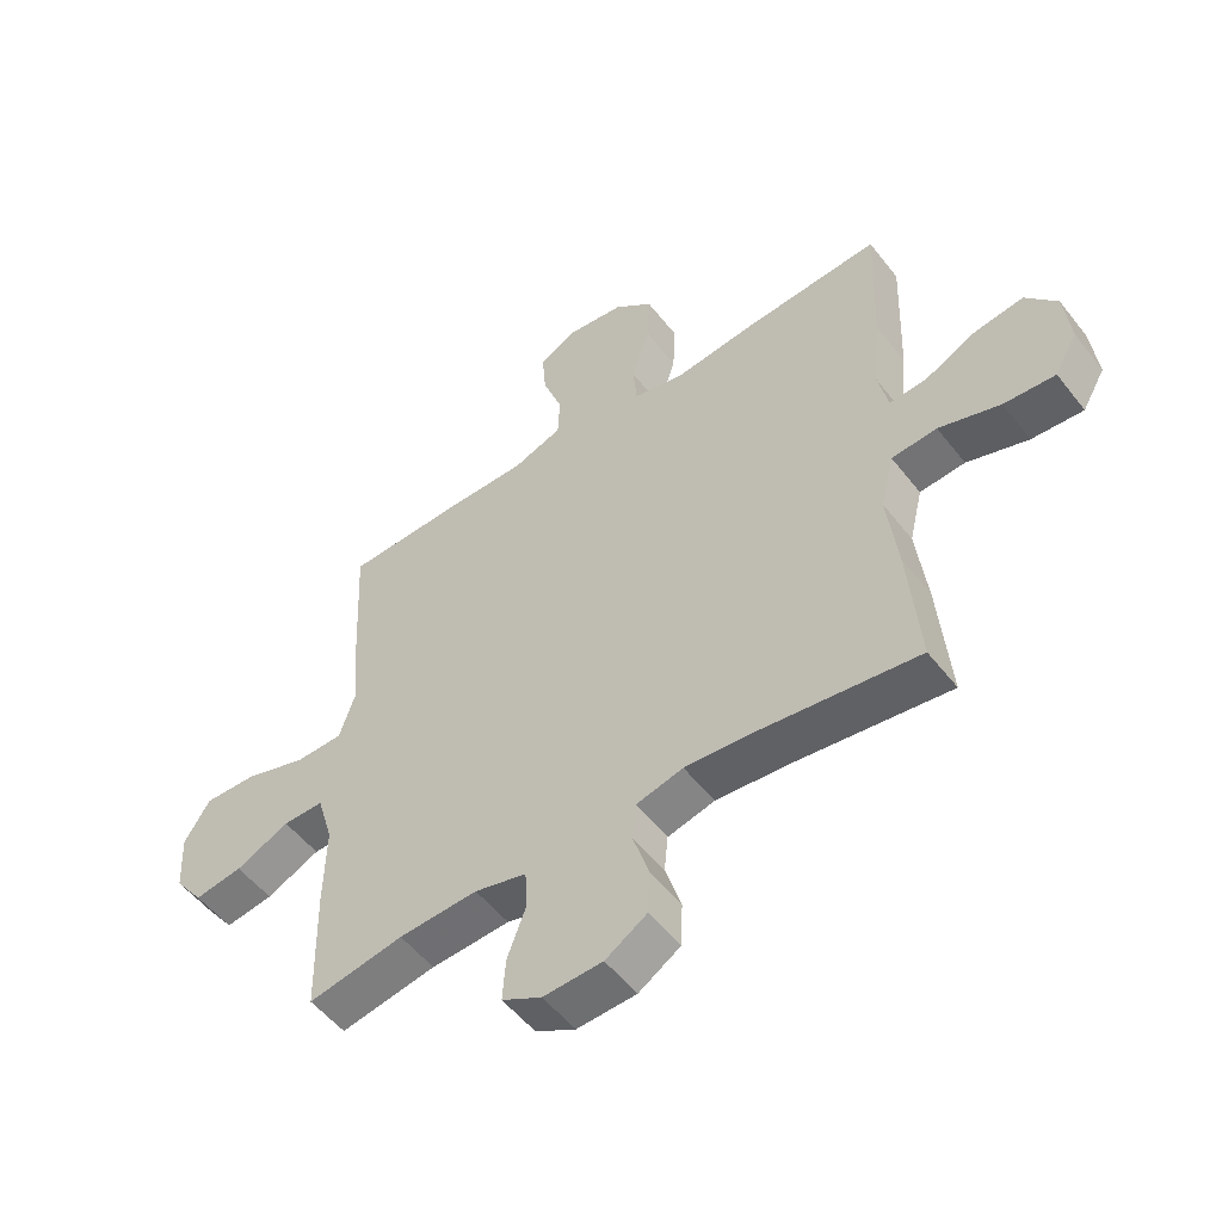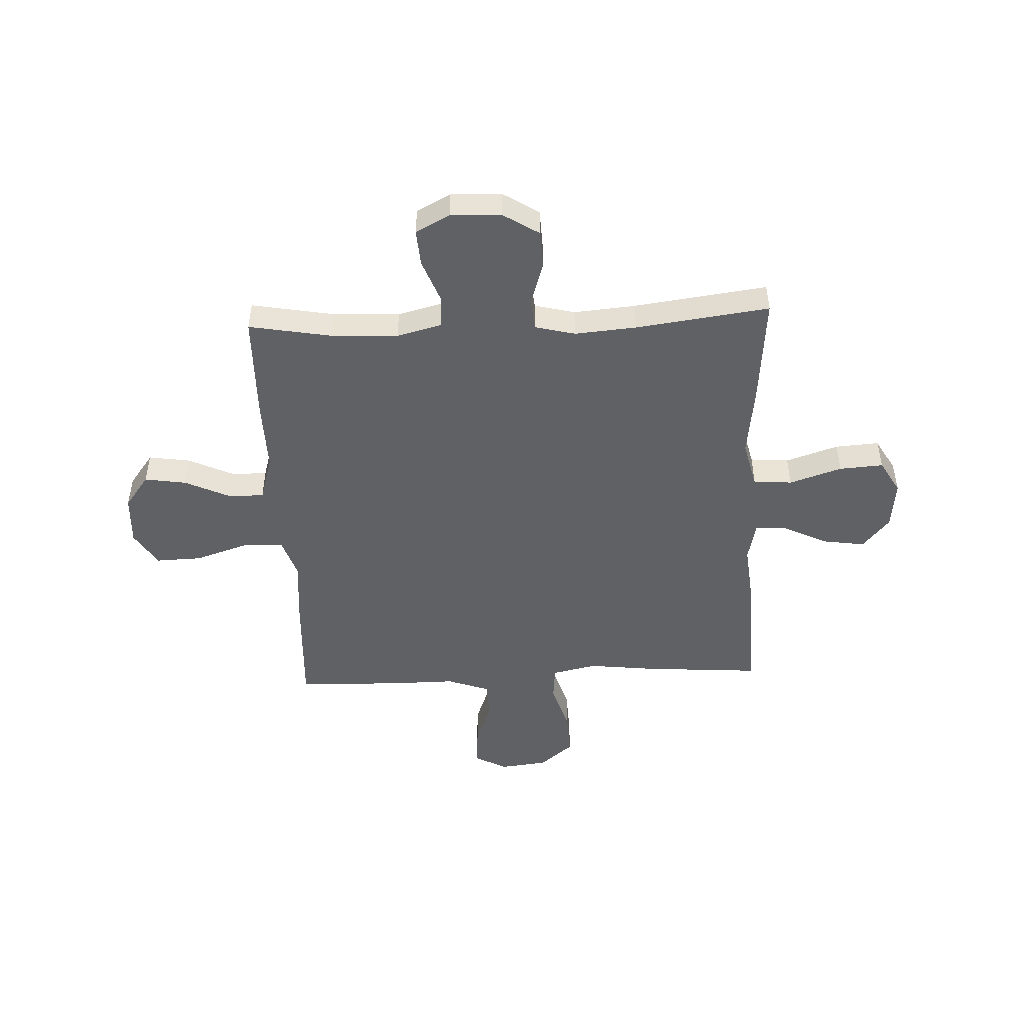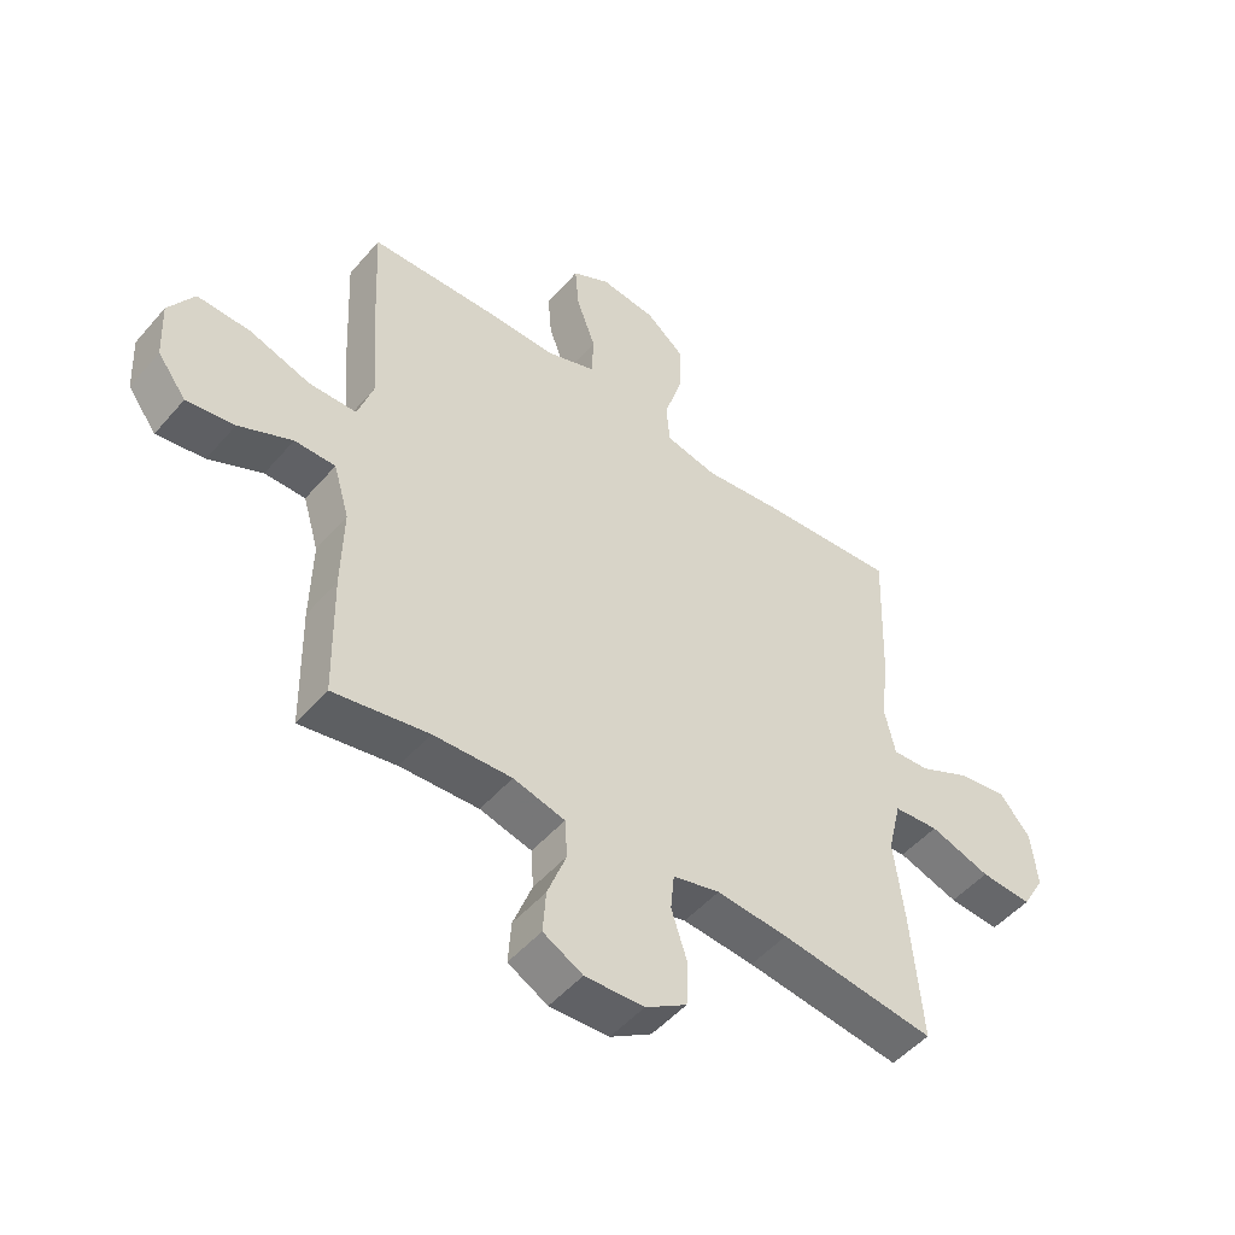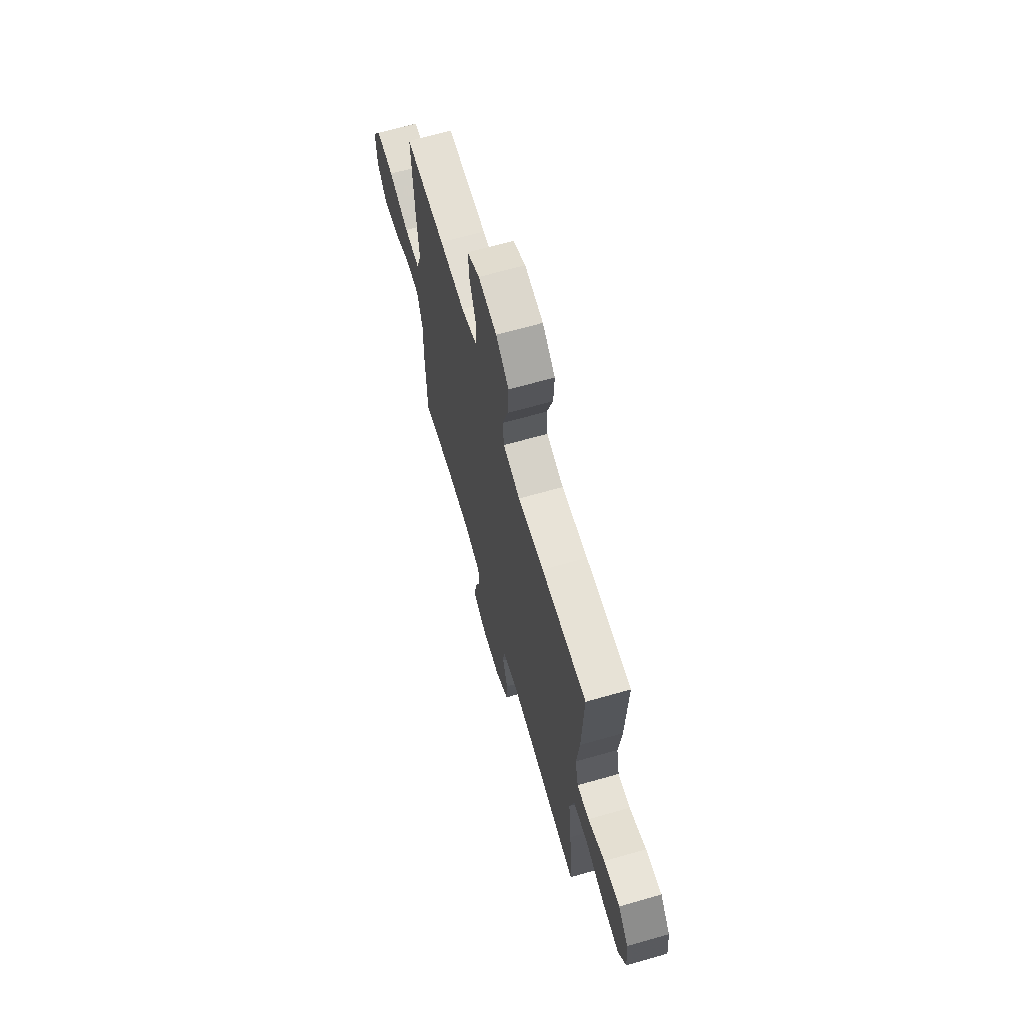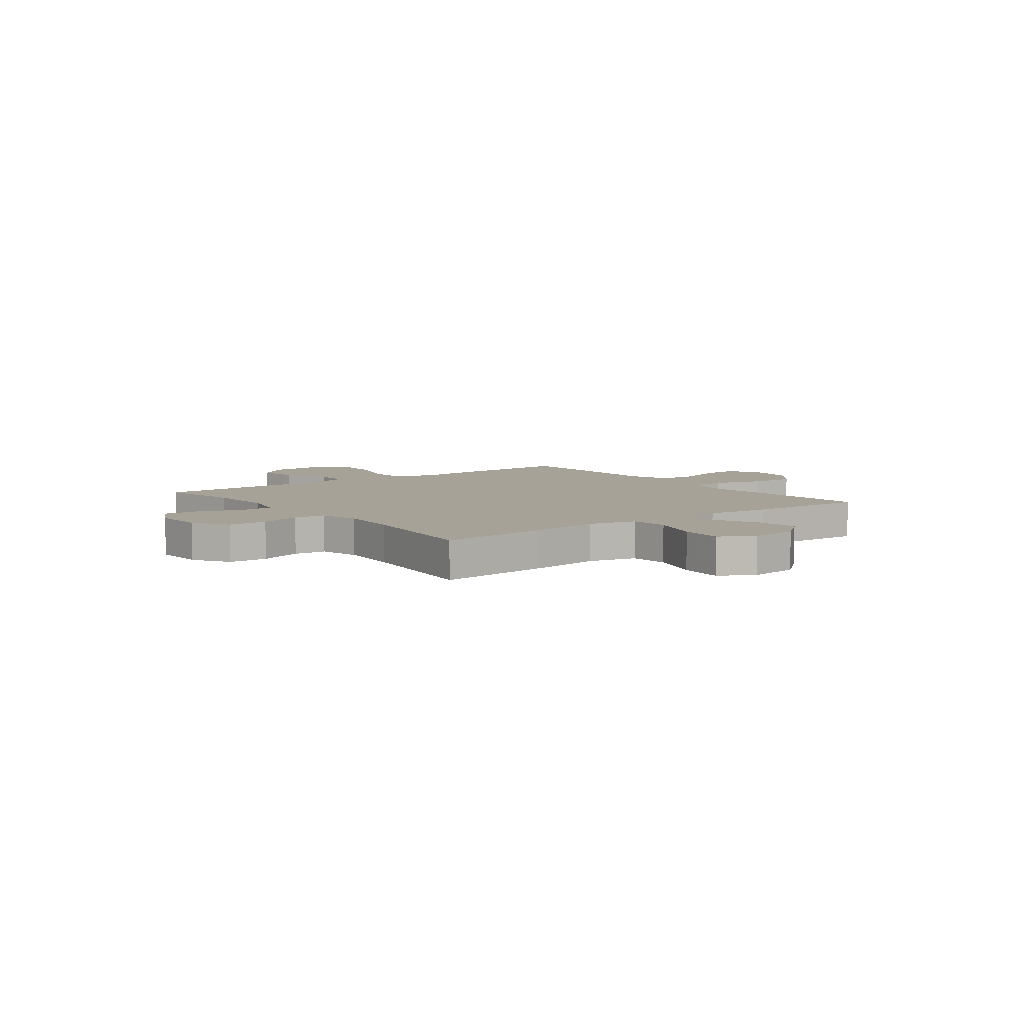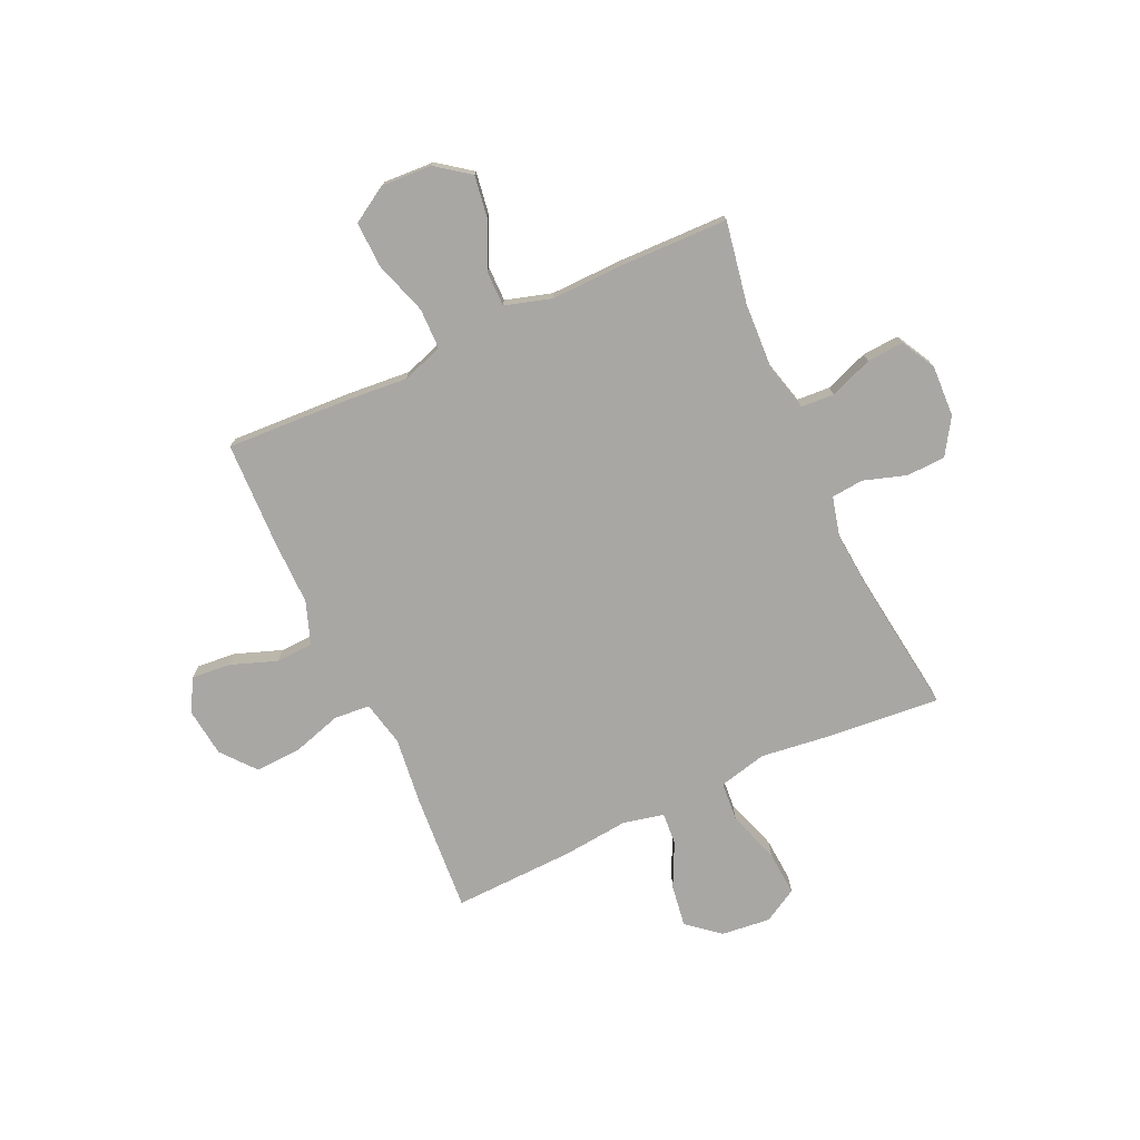
<metadata>
{"format":"obj","ext":"obj","renderer":"f3d","projection":"perspective","resolution":1024,"background":"white","views":[{"elev":-52.9,"azim":-143.0,"up":"+Z"},{"elev":-48.1,"azim":-177.5,"up":"+Y"},{"elev":-49.8,"azim":141.0,"up":"+Z"},{"elev":66.8,"azim":-106.0,"up":"+Z"},{"elev":6.6,"azim":-127.4,"up":"+Y"},{"elev":-74.8,"azim":114.6,"up":"+Y"}]}
</metadata>
<code>
v 0.5 0.07 0.5
v 0.489 0.07 0.27
v 0.479 0.07 0.149
v 0.505 0.07 0.071
v 0.583 0.07 0.07
v 0.684 0.07 0.103
v 0.771 0.07 0.106
v 0.813 0.07 0.038
v 0.808 0.07 -0.059
v 0.761 0.07 -0.122
v 0.682 0.07 -0.11
v 0.594 0.07 -0.069
v 0.527 0.07 -0.069
v 0.501 0.07 -0.157
v 0.504 0.07 -0.294
v 0.5 0.07 -0.5
v 0.344 0.07 -0.472
v 0.215 0.07 -0.466
v 0.13 0.07 -0.488
v 0.126 0.07 -0.551
v 0.157 0.07 -0.633
v 0.162 0.07 -0.703
v 0.097 0.07 -0.738
v 0 0.07 -0.734
v -0.068 0.07 -0.691
v -0.071 0.07 -0.617
v -0.045 0.07 -0.536
v -0.051 0.07 -0.475
v -0.128 0.07 -0.456
v -0.245 0.07 -0.466
v -0.5 0.07 -0.5
v -0.482 0.07 -0.291
v -0.465 0.07 -0.153
v -0.487 0.07 -0.062
v -0.561 0.07 -0.056
v -0.661 0.07 -0.089
v -0.745 0.07 -0.095
v -0.782 0.07 -0.031
v -0.772 0.07 0.063
v -0.721 0.07 0.124
v -0.641 0.07 0.112
v -0.557 0.07 0.071
v -0.496 0.07 0.067
v -0.479 0.07 0.144
v -0.492 0.07 0.269
v -0.5 0.07 0.5
v -0.275 0.07 0.484
v -0.146 0.07 0.469
v -0.061 0.07 0.488
v -0.055 0.07 0.556
v -0.084 0.07 0.65
v -0.088 0.07 0.737
v -0.024 0.07 0.79
v 0.068 0.07 0.801
v 0.13 0.07 0.767
v 0.124 0.07 0.693
v 0.092 0.07 0.605
v 0.095 0.07 0.534
v 0.176 0.07 0.505
v 0.301 0.07 0.506
v 0.5 0 0.5
v 0.489 0 0.27
v 0.479 0 0.149
v 0.505 0 0.071
v 0.583 0 0.07
v 0.684 0 0.103
v 0.771 0 0.106
v 0.813 0 0.038
v 0.808 0 -0.059
v 0.761 0 -0.122
v 0.682 0 -0.11
v 0.594 0 -0.069
v 0.527 0 -0.069
v 0.501 0 -0.157
v 0.504 0 -0.294
v 0.5 0 -0.5
v 0.344 0 -0.472
v 0.215 0 -0.466
v 0.13 0 -0.488
v 0.126 0 -0.551
v 0.157 0 -0.633
v 0.162 0 -0.703
v 0.097 0 -0.738
v 0 0 -0.734
v -0.068 0 -0.691
v -0.071 0 -0.617
v -0.045 0 -0.536
v -0.051 0 -0.475
v -0.128 0 -0.456
v -0.245 0 -0.466
v -0.5 0 -0.5
v -0.482 0 -0.291
v -0.465 0 -0.153
v -0.487 0 -0.062
v -0.561 0 -0.056
v -0.661 0 -0.089
v -0.745 0 -0.095
v -0.782 0 -0.031
v -0.772 0 0.063
v -0.721 0 0.124
v -0.641 0 0.112
v -0.557 0 0.071
v -0.496 0 0.067
v -0.479 0 0.144
v -0.492 0 0.269
v -0.5 0 0.5
v -0.275 0 0.484
v -0.146 0 0.469
v -0.061 0 0.488
v -0.055 0 0.556
v -0.084 0 0.65
v -0.088 0 0.737
v -0.024 0 0.79
v 0.068 0 0.801
v 0.13 0 0.767
v 0.124 0 0.693
v 0.092 0 0.605
v 0.095 0 0.534
v 0.176 0 0.505
v 0.301 0 0.506
f 1 2 3
f 60 1 3
f 59 60 3
f 58 59 3 4
f 55 56 57
f 54 55 57
f 53 54 57
f 52 53 57
f 51 52 57
f 50 51 57
f 49 50 57 58
f 46 47 48
f 45 46 48
f 44 45 48
f 43 44 48 49
f 40 41 42
f 39 40 42
f 38 39 42
f 37 38 42
f 36 37 42
f 35 36 42
f 34 35 42 43
f 49 58 4
f 43 49 4
f 34 43 4
f 33 34 4
f 25 26 27
f 24 25 27
f 23 24 27
f 22 23 27
f 21 22 27
f 20 21 27
f 19 20 27 28
f 18 19 28 29
f 14 15 16 17
f 13 14 17 18
f 10 11 12
f 9 10 12
f 8 9 12
f 7 8 12
f 6 7 12
f 5 6 12
f 5 12 13
f 4 5 13
f 33 4 13
f 32 33 13
f 31 32 13
f 30 31 13
f 29 30 13
f 13 18 29
f 63 62 61
f 63 61 120
f 63 120 119
f 64 63 119 118
f 117 116 115
f 117 115 114
f 117 114 113
f 117 113 112
f 117 112 111
f 117 111 110
f 118 117 110 109
f 108 107 106
f 108 106 105
f 108 105 104
f 109 108 104 103
f 102 101 100
f 102 100 99
f 102 99 98
f 102 98 97
f 102 97 96
f 102 96 95
f 103 102 95 94
f 64 118 109
f 64 109 103
f 64 103 94
f 64 94 93
f 87 86 85
f 87 85 84
f 87 84 83
f 87 83 82
f 87 82 81
f 87 81 80
f 88 87 80 79
f 89 88 79 78
f 77 76 75 74
f 78 77 74 73
f 72 71 70
f 72 70 69
f 72 69 68
f 72 68 67
f 72 67 66
f 72 66 65
f 73 72 65
f 73 65 64
f 73 64 93
f 73 93 92
f 73 92 91
f 73 91 90
f 73 90 89
f 89 78 73
f 1 61 62 2
f 2 62 63 3
f 3 63 64 4
f 4 64 65 5
f 5 65 66 6
f 6 66 67 7
f 7 67 68 8
f 8 68 69 9
f 9 69 70 10
f 10 70 71 11
f 11 71 72 12
f 12 72 73 13
f 13 73 74 14
f 14 74 75 15
f 15 75 76 16
f 16 76 77 17
f 17 77 78 18
f 18 78 79 19
f 19 79 80 20
f 20 80 81 21
f 21 81 82 22
f 22 82 83 23
f 23 83 84 24
f 24 84 85 25
f 25 85 86 26
f 26 86 87 27
f 27 87 88 28
f 28 88 89 29
f 29 89 90 30
f 30 90 91 31
f 31 91 92 32
f 32 92 93 33
f 33 93 94 34
f 34 94 95 35
f 35 95 96 36
f 36 96 97 37
f 37 97 98 38
f 38 98 99 39
f 39 99 100 40
f 40 100 101 41
f 41 101 102 42
f 42 102 103 43
f 43 103 104 44
f 44 104 105 45
f 45 105 106 46
f 46 106 107 47
f 47 107 108 48
f 48 108 109 49
f 49 109 110 50
f 50 110 111 51
f 51 111 112 52
f 52 112 113 53
f 53 113 114 54
f 54 114 115 55
f 55 115 116 56
f 56 116 117 57
f 57 117 118 58
f 58 118 119 59
f 59 119 120 60
f 60 120 61 1

</code>
